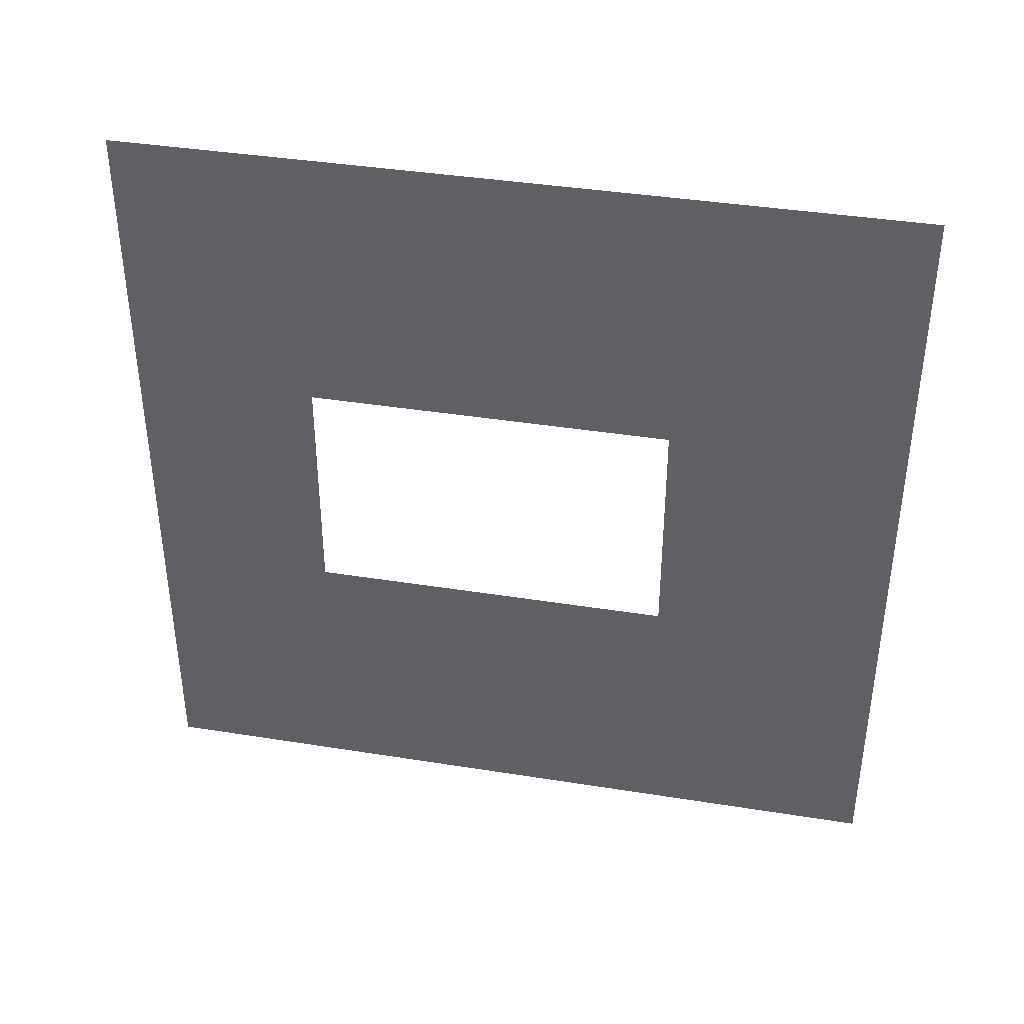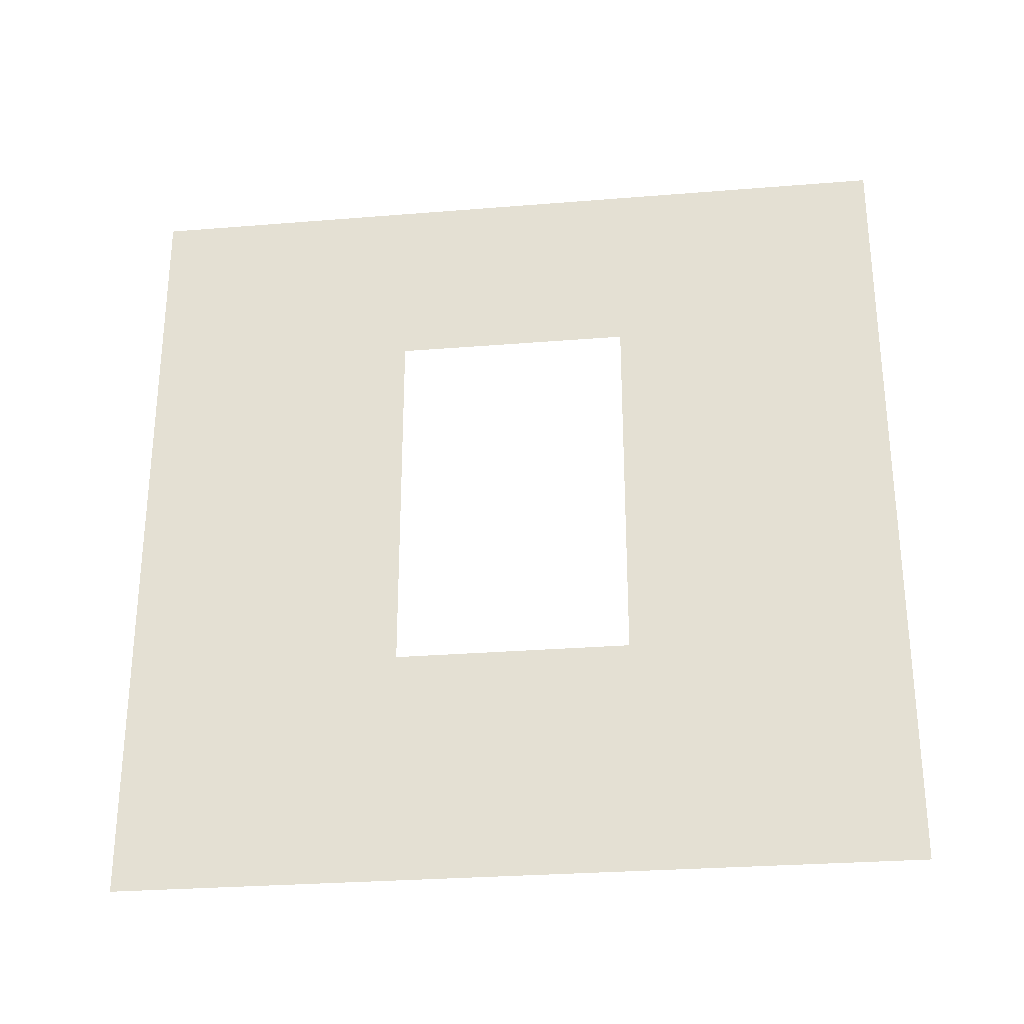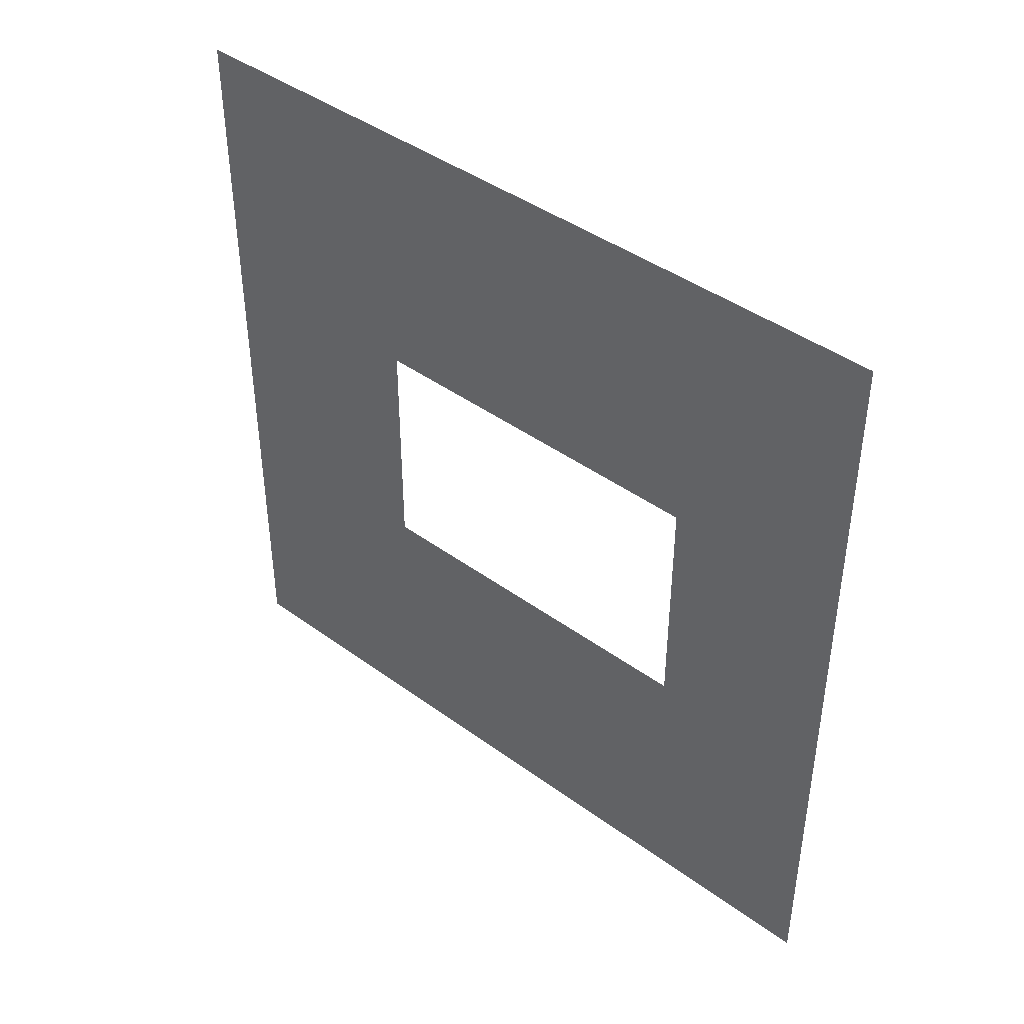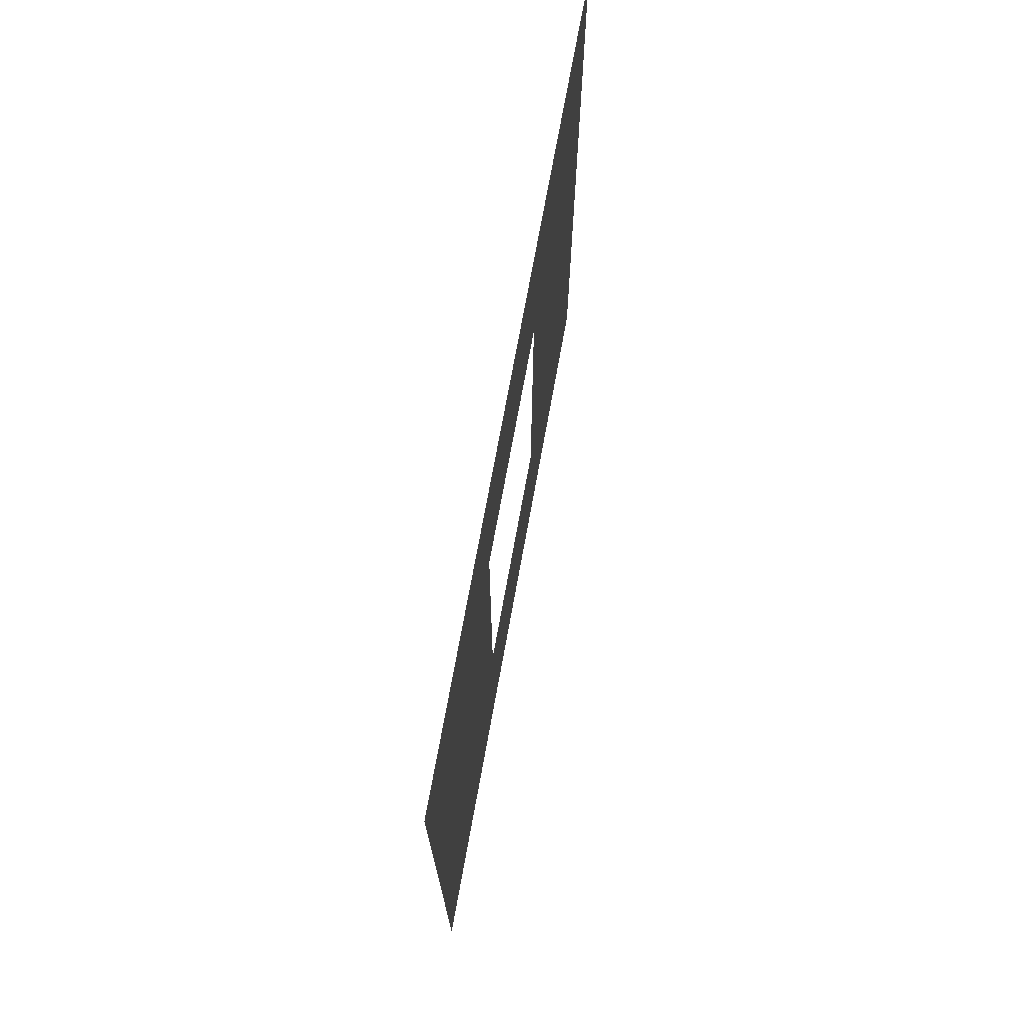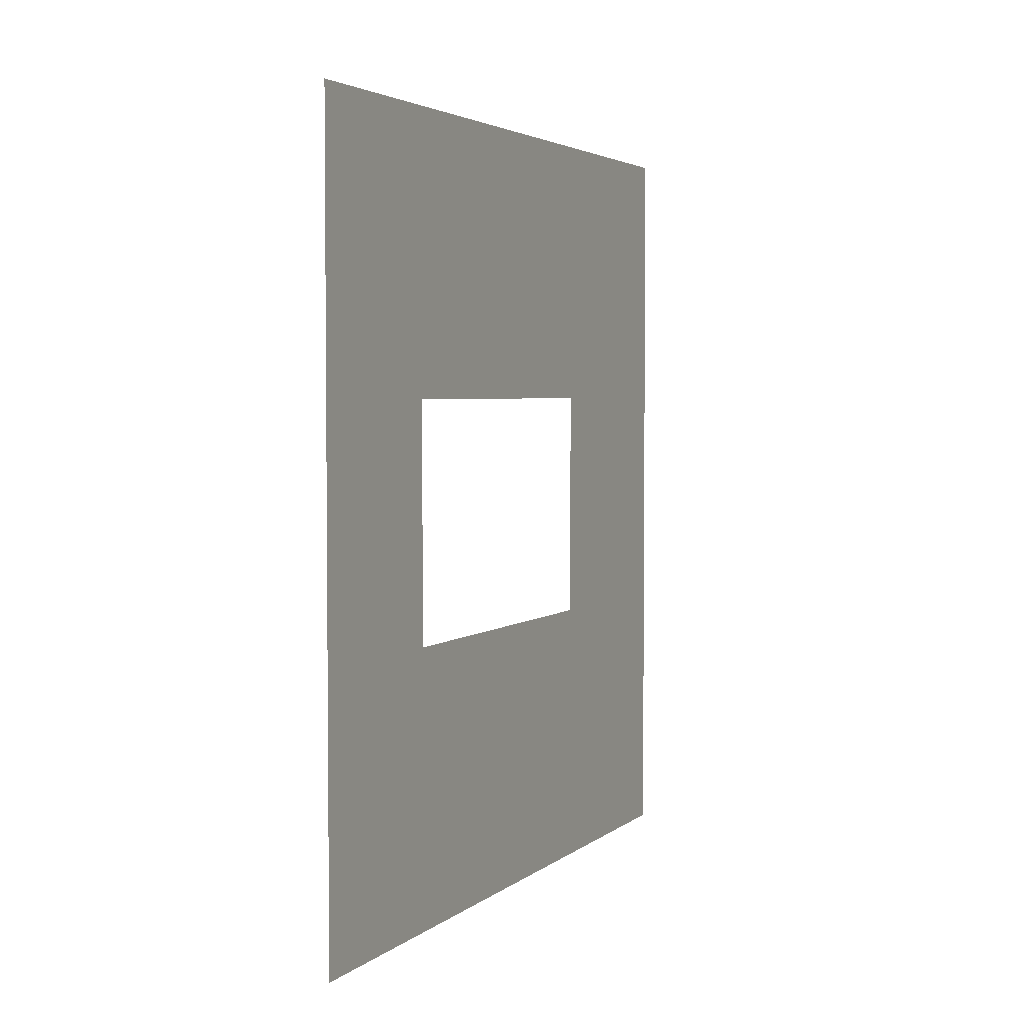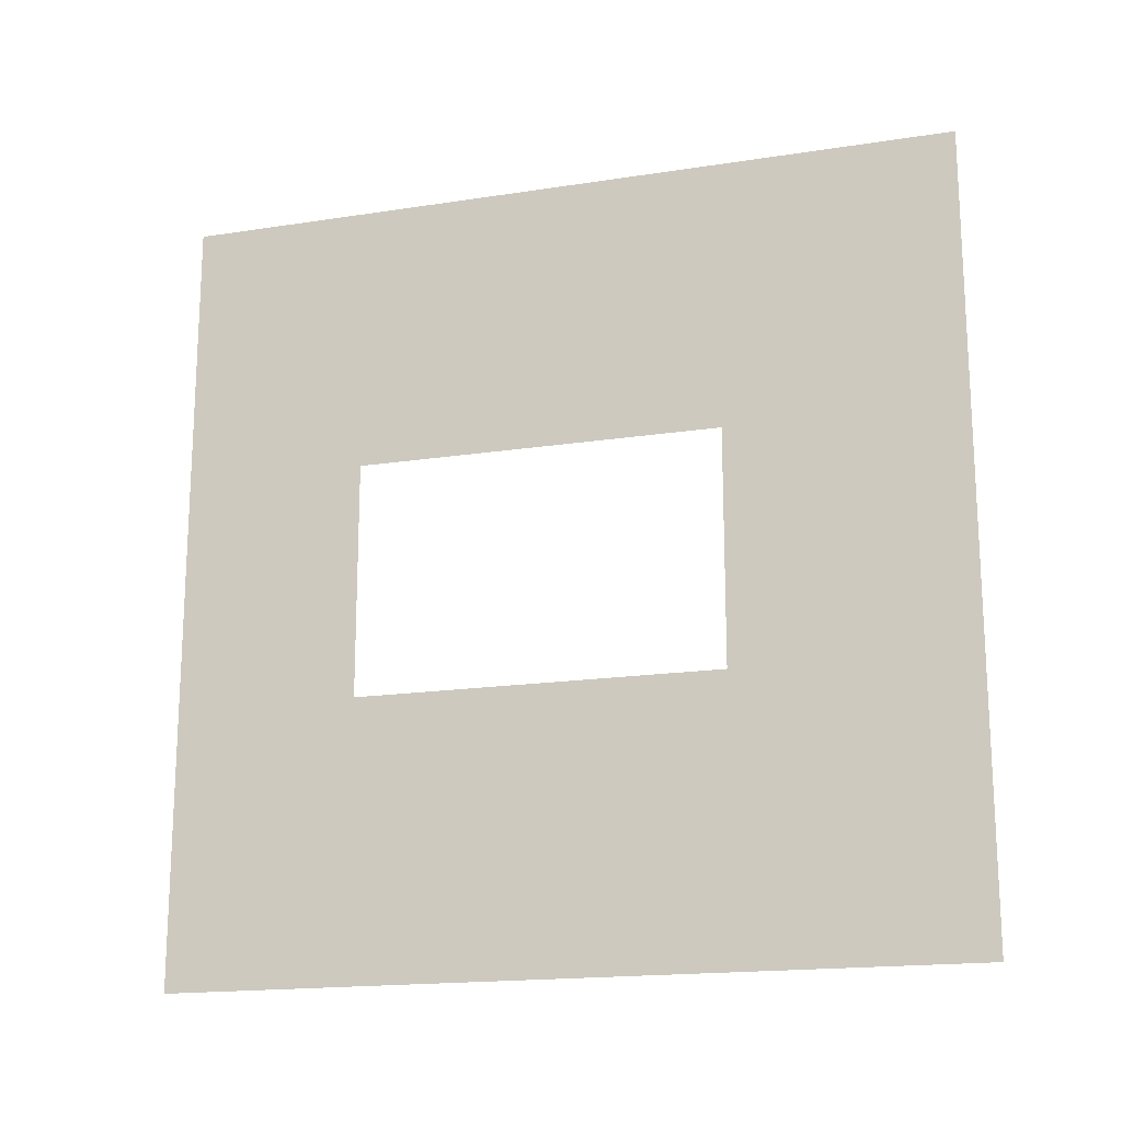
<metadata>
{"format":"obj","ext":"obj","renderer":"f3d","projection":"perspective","resolution":1024,"background":"white","views":[{"elev":39.3,"azim":-78.7,"up":"+Z"},{"elev":-28.4,"azim":97.0,"up":"+Y"},{"elev":42.5,"azim":131.1,"up":"+Z"},{"elev":72.2,"azim":-169.7,"up":"+Y"},{"elev":3.4,"azim":-155.9,"up":"+Z"},{"elev":-17.4,"azim":-72.9,"up":"+Z"}]}
</metadata>
<code>
v -0.2 0.8937 1.95
v -0.2 3 3
v -0.2 -3.632e-07 3
v -0.2 2.294 1.95
v -0.2 2.294 1.05
v -0.2 3 -1.536e-05
v -0.2 3.412e-08 -1.536e-05
v -0.2 0.8937 1.05
g wall01_window1m_A_6_10952_789
f 1 3 2
f 2 4 1
f 5 4 2
f 2 6 5
f 5 6 7
f 7 3 1
f 7 8 5
f 1 8 7

</code>
